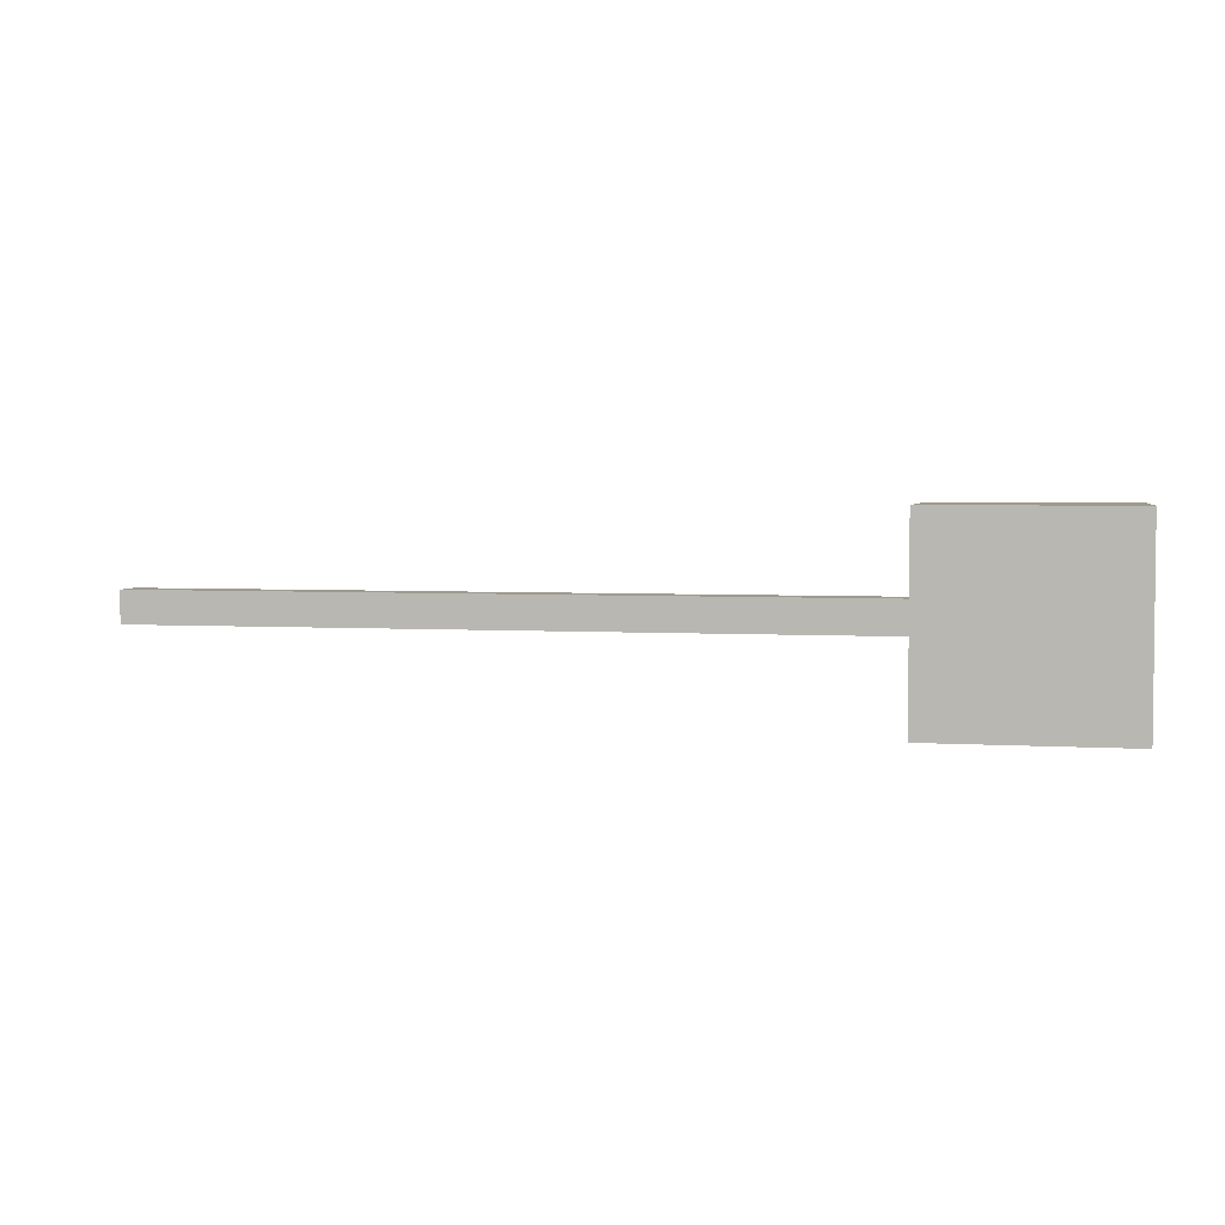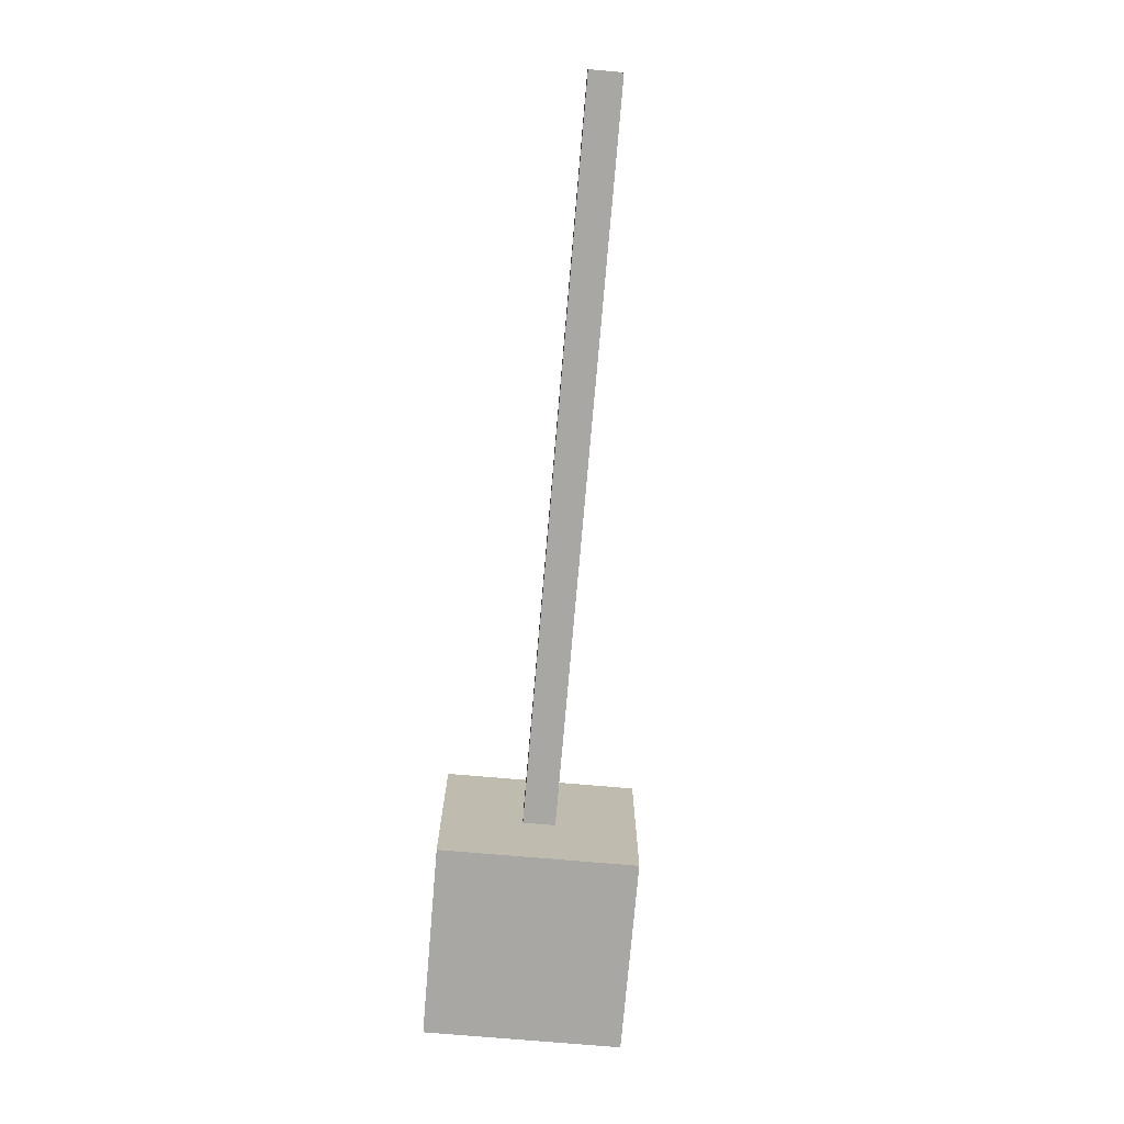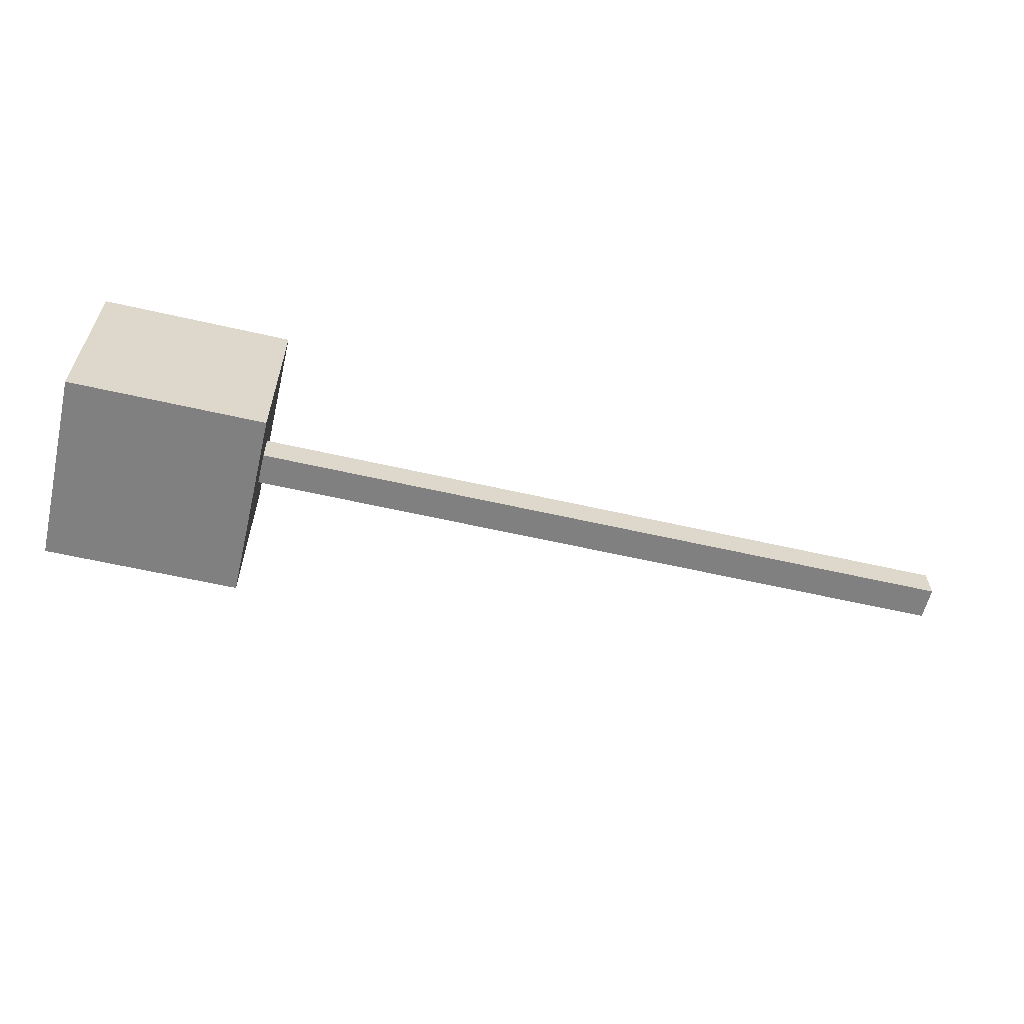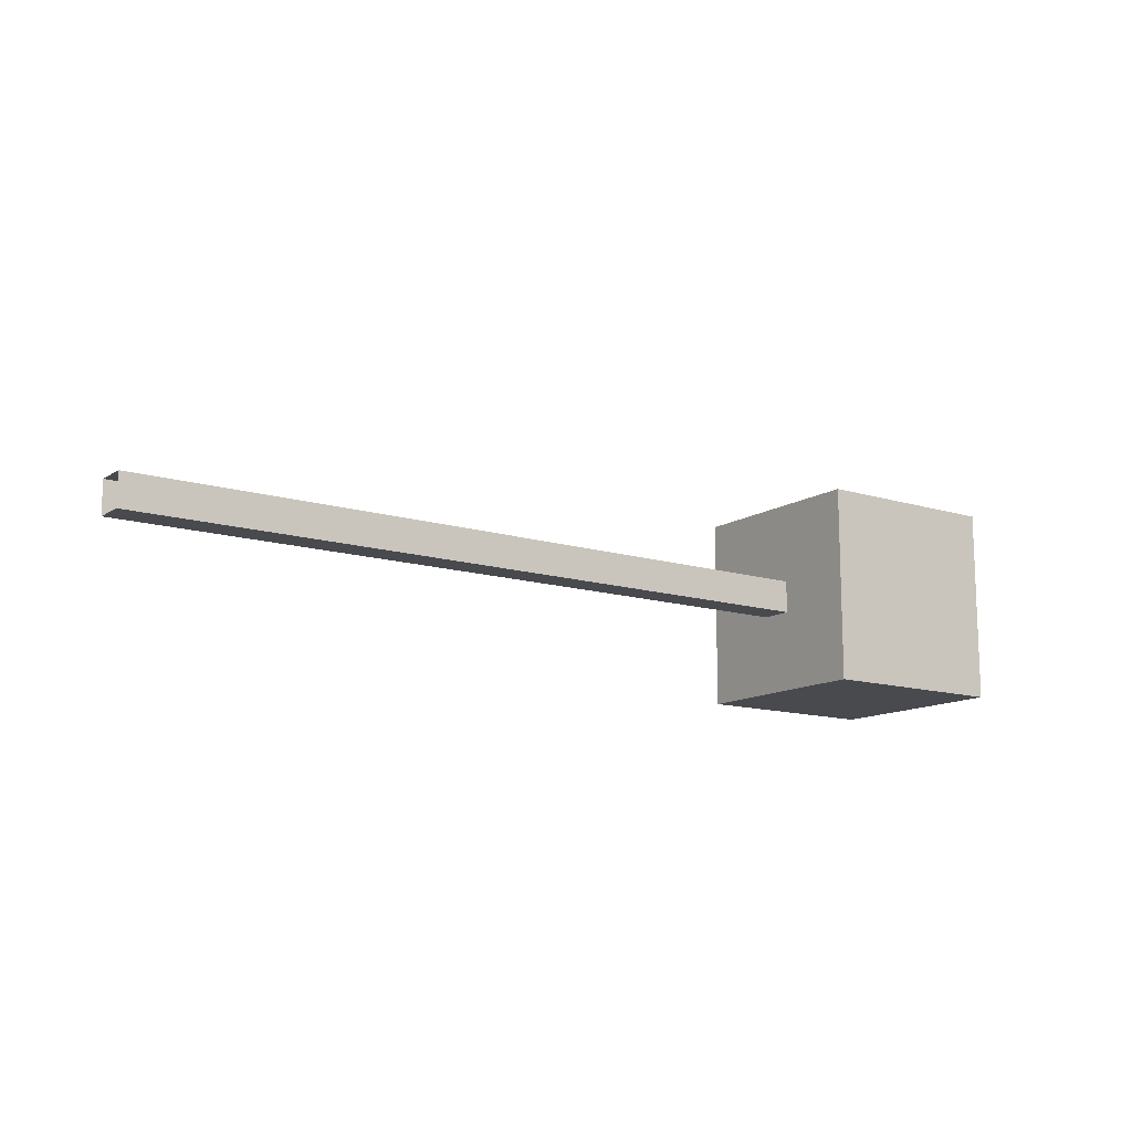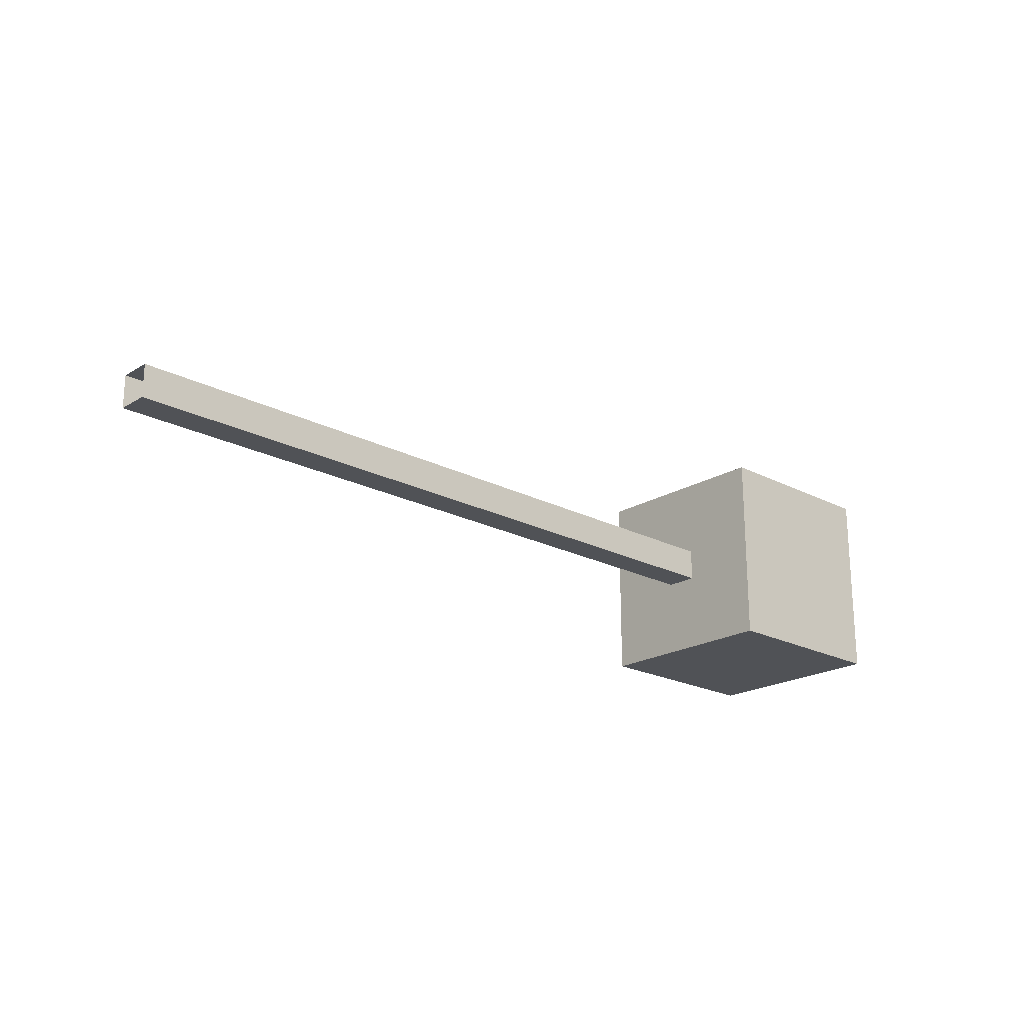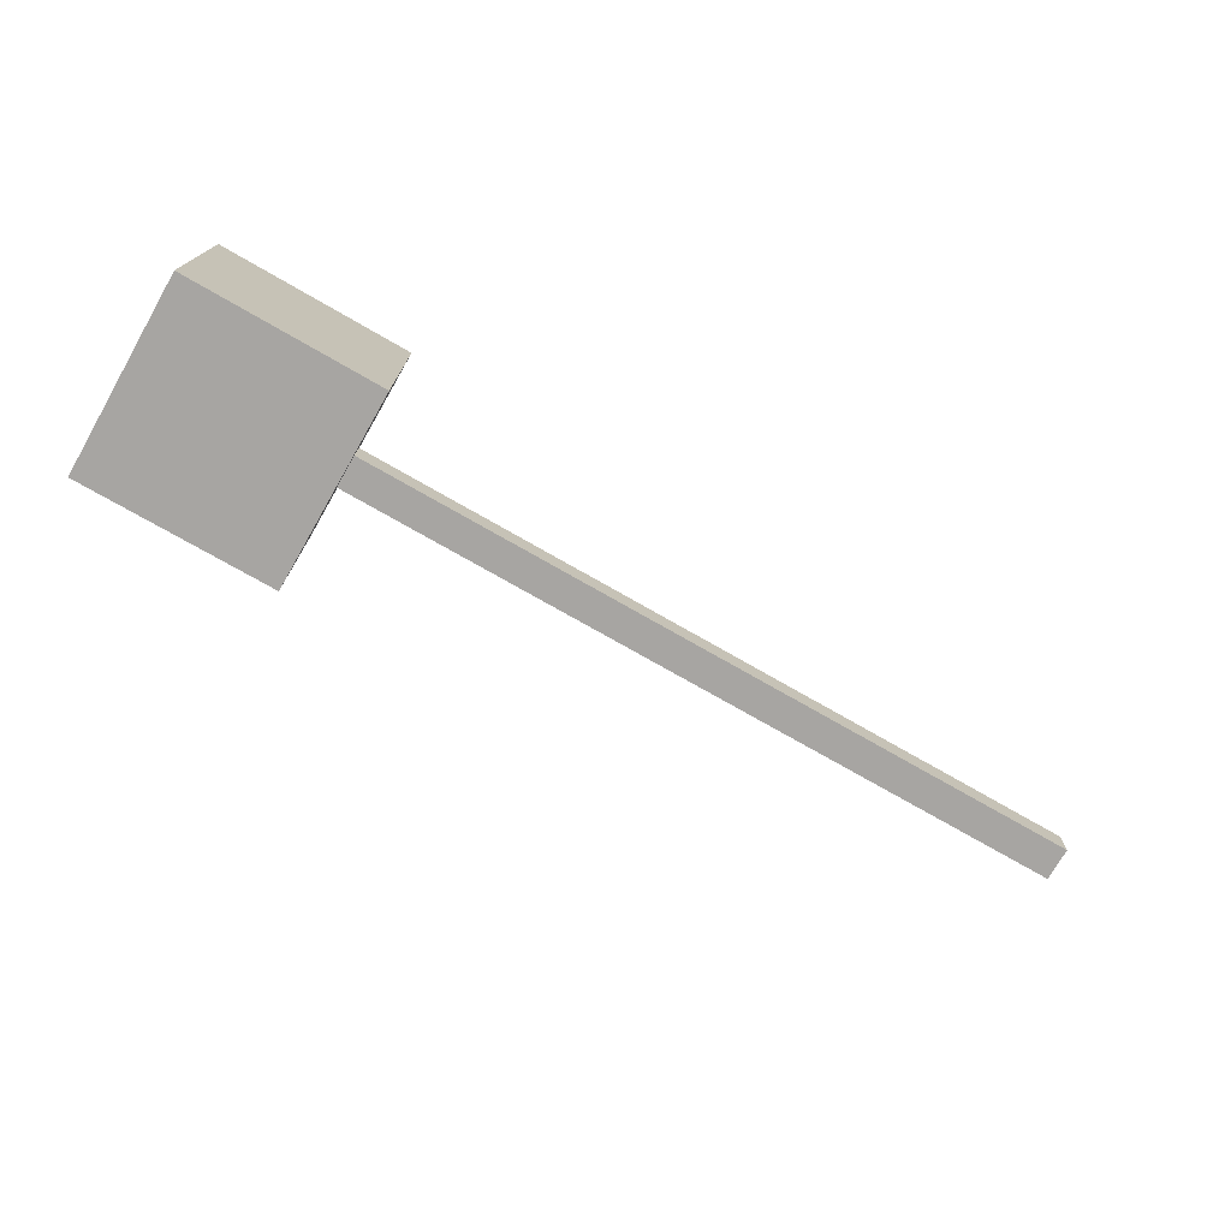
<metadata>
{"format":"obj","ext":"obj","renderer":"f3d","projection":"perspective","resolution":1024,"background":"white","views":[{"elev":3.7,"azim":11.8,"up":"+Y"},{"elev":-74.5,"azim":-94.9,"up":"+Z"},{"elev":-60.0,"azim":166.8,"up":"+Z"},{"elev":-13.0,"azim":-35.3,"up":"+Z"},{"elev":-21.0,"azim":-42.9,"up":"+Y"},{"elev":-73.9,"azim":150.1,"up":"+Z"}]}
</metadata>
<code>
o Cube.001_Cube.003
v 0 -0.01667 0.01667
v 0 0.01667 0.01667
v 0 -0.01667 -0.01667
v 0 0.01667 -0.01667
v 0.75 -0.01667 0.01667
v 0.75 0.01667 0.01667
v 0.75 -0.01667 -0.01667
v 0.75 0.01667 -0.01667
v 0.75 -0.1 -0.1
v 0.75 0.1 -0.1
v 0.75 -0.1 0.1
v 0.75 0.1 0.1
v 0.95 -0.1 -0.1
v 0.95 0.1 -0.1
v 0.95 -0.1 0.1
v 0.95 0.1 0.1
f 4 7 3
f 6 1 5
f 7 1 3
f 4 6 8
f 10 11 12
f 15 14 16
f 12 14 10
f 9 15 11
f 11 16 12
f 10 13 9
f 4 8 7
f 6 2 1
f 7 5 1
f 4 2 6
f 10 9 11
f 15 13 14
f 12 16 14
f 9 13 15
f 11 15 16
f 10 14 13

</code>
